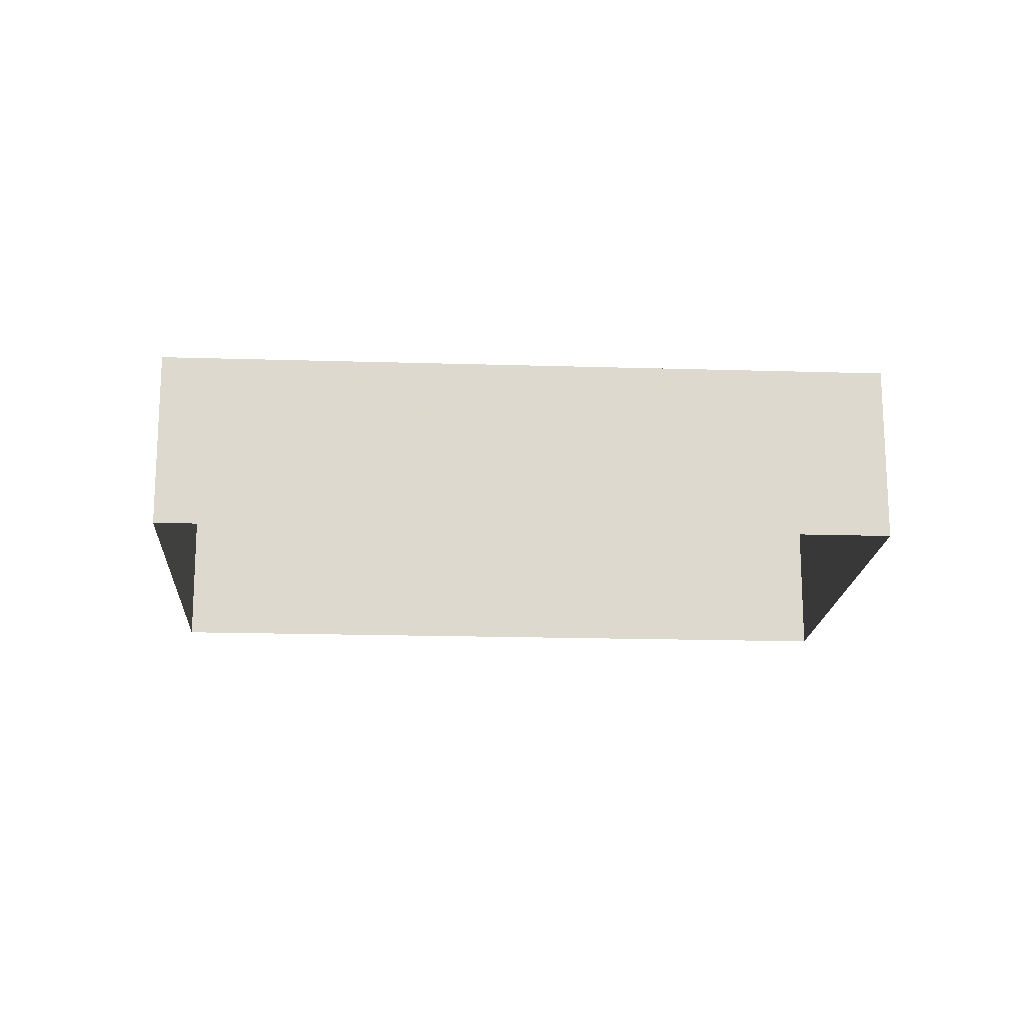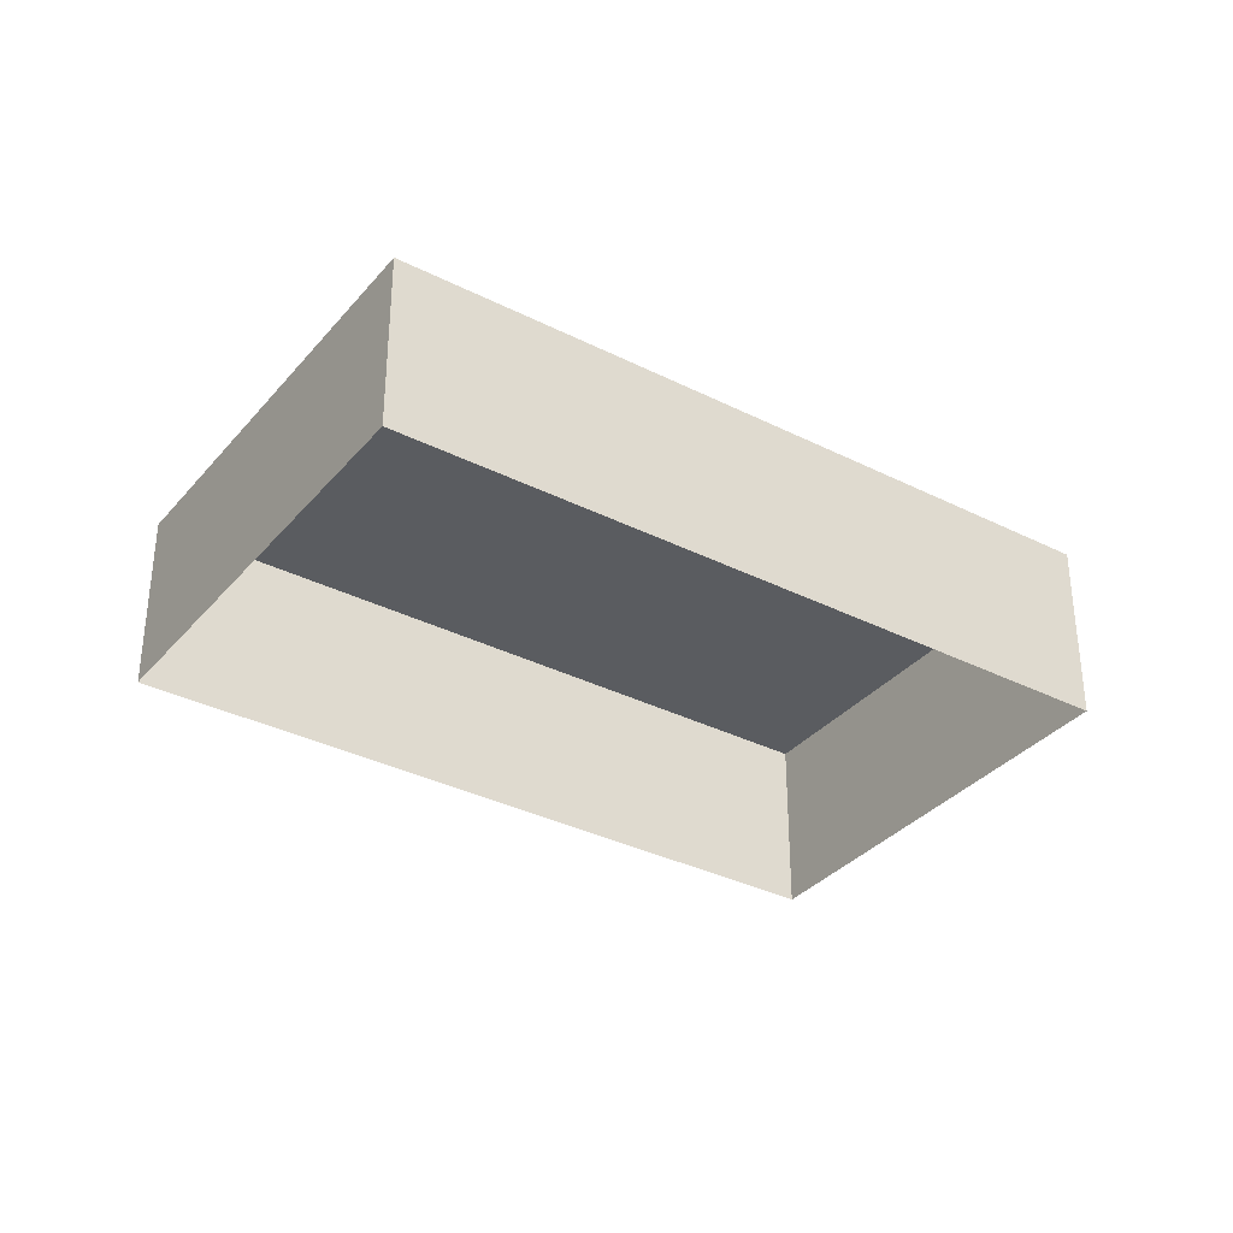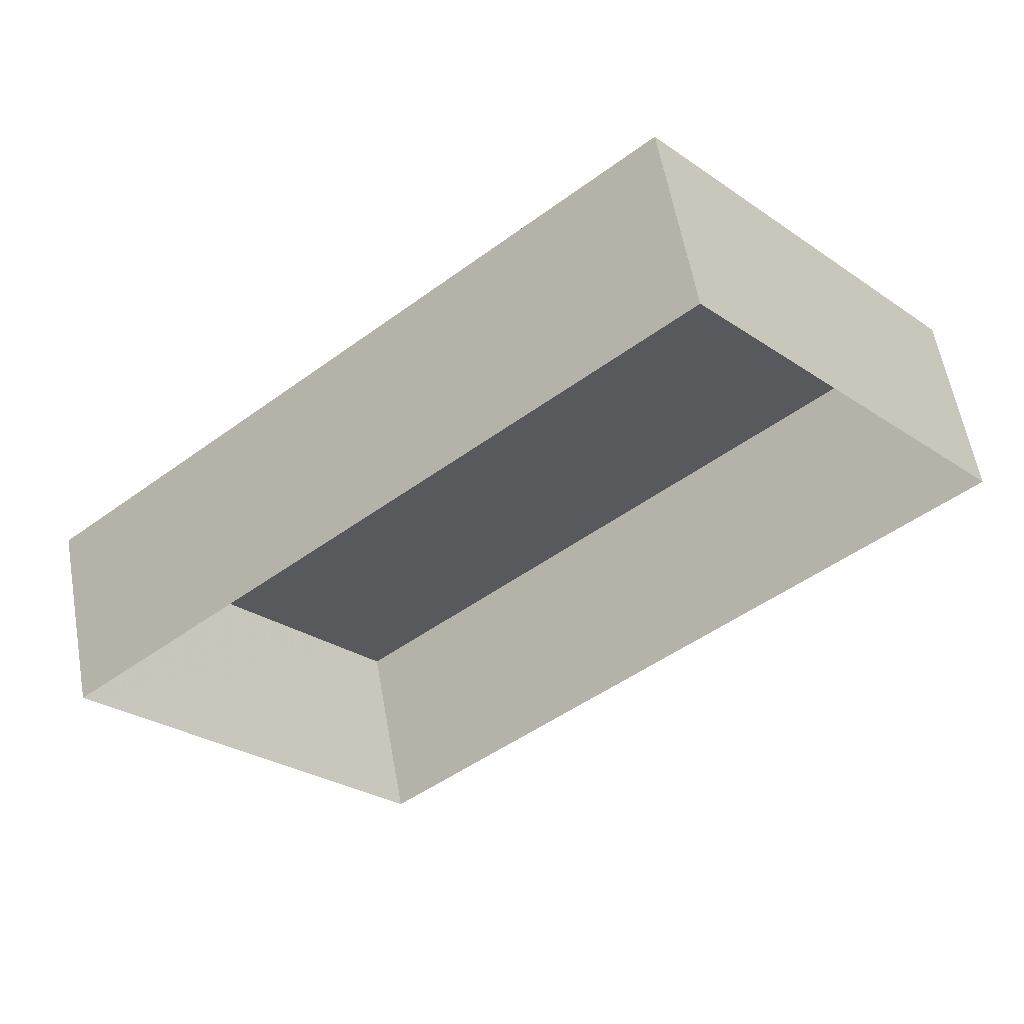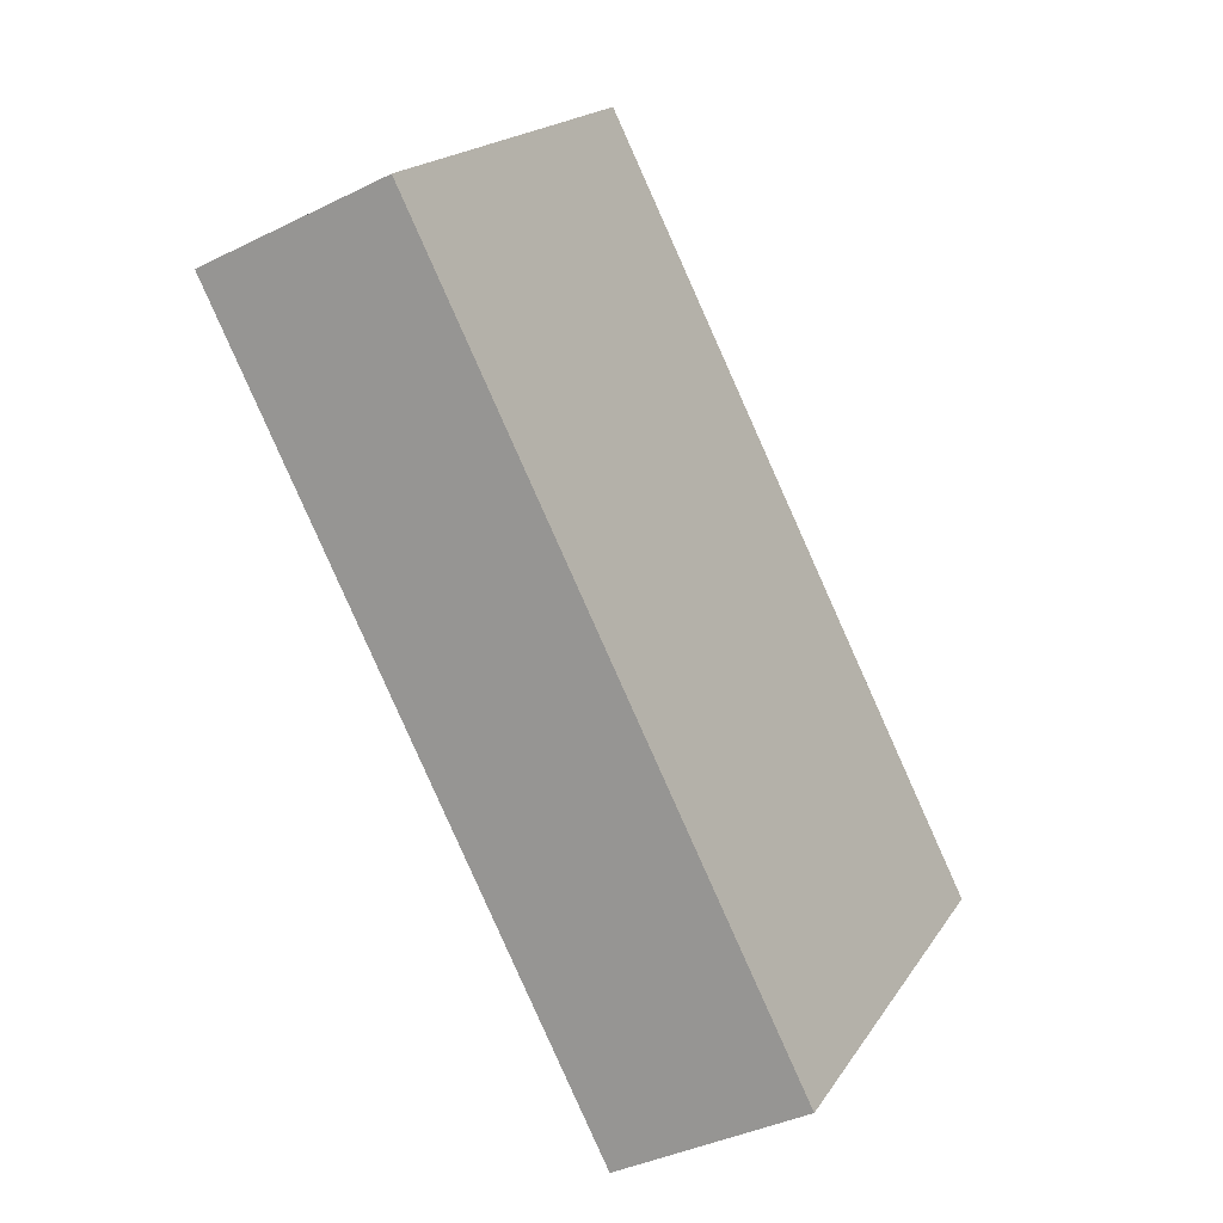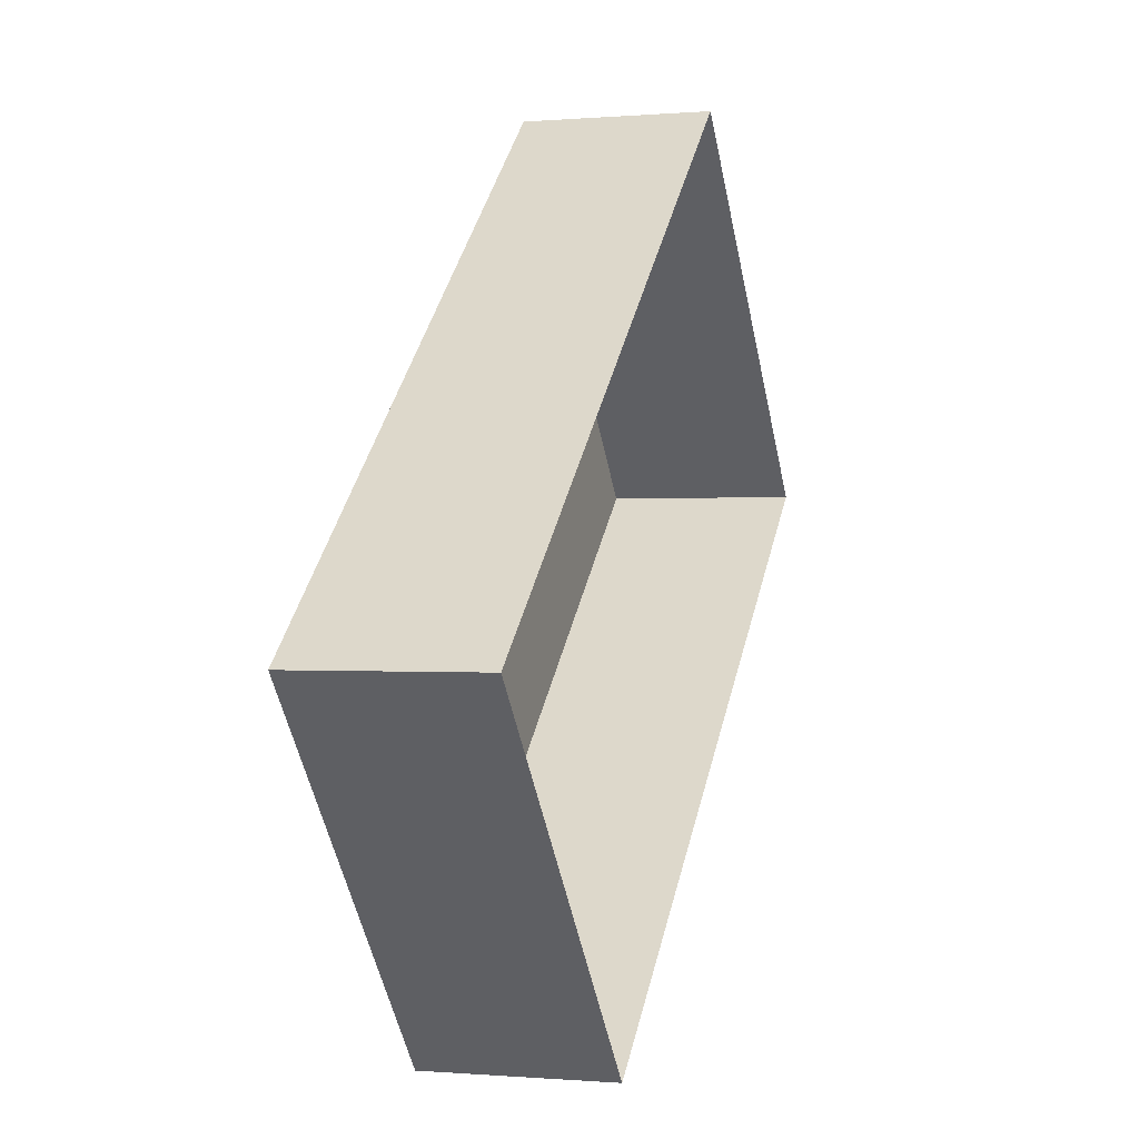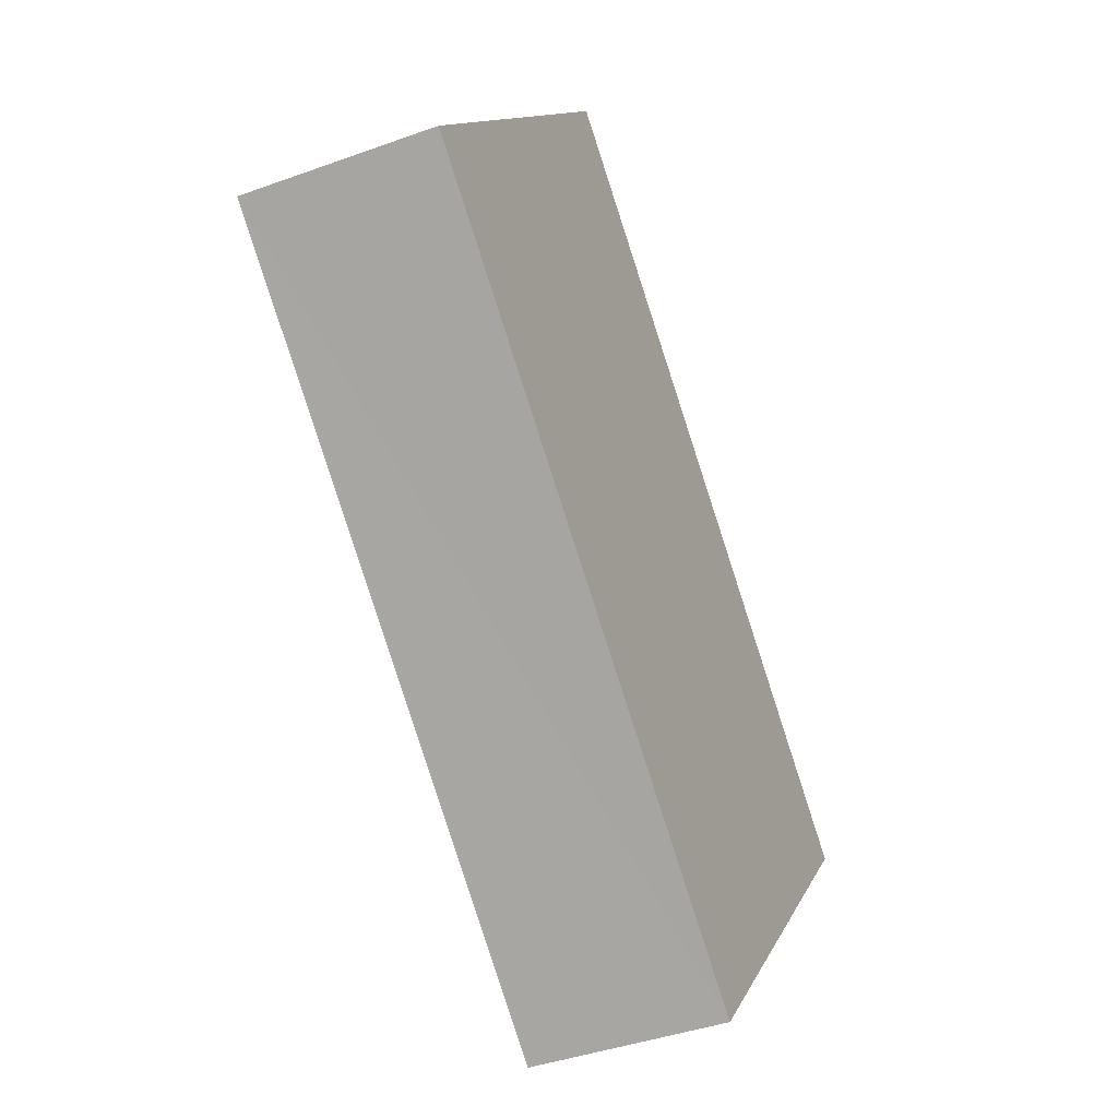
<metadata>
{"format":"obj","ext":"obj","renderer":"f3d","projection":"perspective","resolution":1024,"background":"white","views":[{"elev":-17.5,"azim":135.8,"up":"+Z"},{"elev":-34.4,"azim":-74.8,"up":"+Z"},{"elev":57.7,"azim":170.0,"up":"+Y"},{"elev":-37.8,"azim":-57.5,"up":"+Y"},{"elev":-0.2,"azim":108.0,"up":"+Y"},{"elev":-40.8,"azim":-66.0,"up":"+Y"}]}
</metadata>
<code>
v 1.305e+04 -1.414e+04 15.74
v 1.305e+04 -1.414e+04 15.74
v 1.305e+04 -1.414e+04 15.74
v 1.305e+04 -1.414e+04 15.74
v 1.305e+04 -1.414e+04 17.32
v 1.305e+04 -1.414e+04 17.32
v 1.305e+04 -1.414e+04 17.32
v 1.305e+04 -1.414e+04 17.32
f 1 2 3
f 1 4 2
f 5 6 7
f 5 8 6
f 6 1 3
f 7 6 3
f 6 4 1
f 6 8 4
f 8 2 4
f 8 5 2
f 7 3 2
f 5 7 2

</code>
